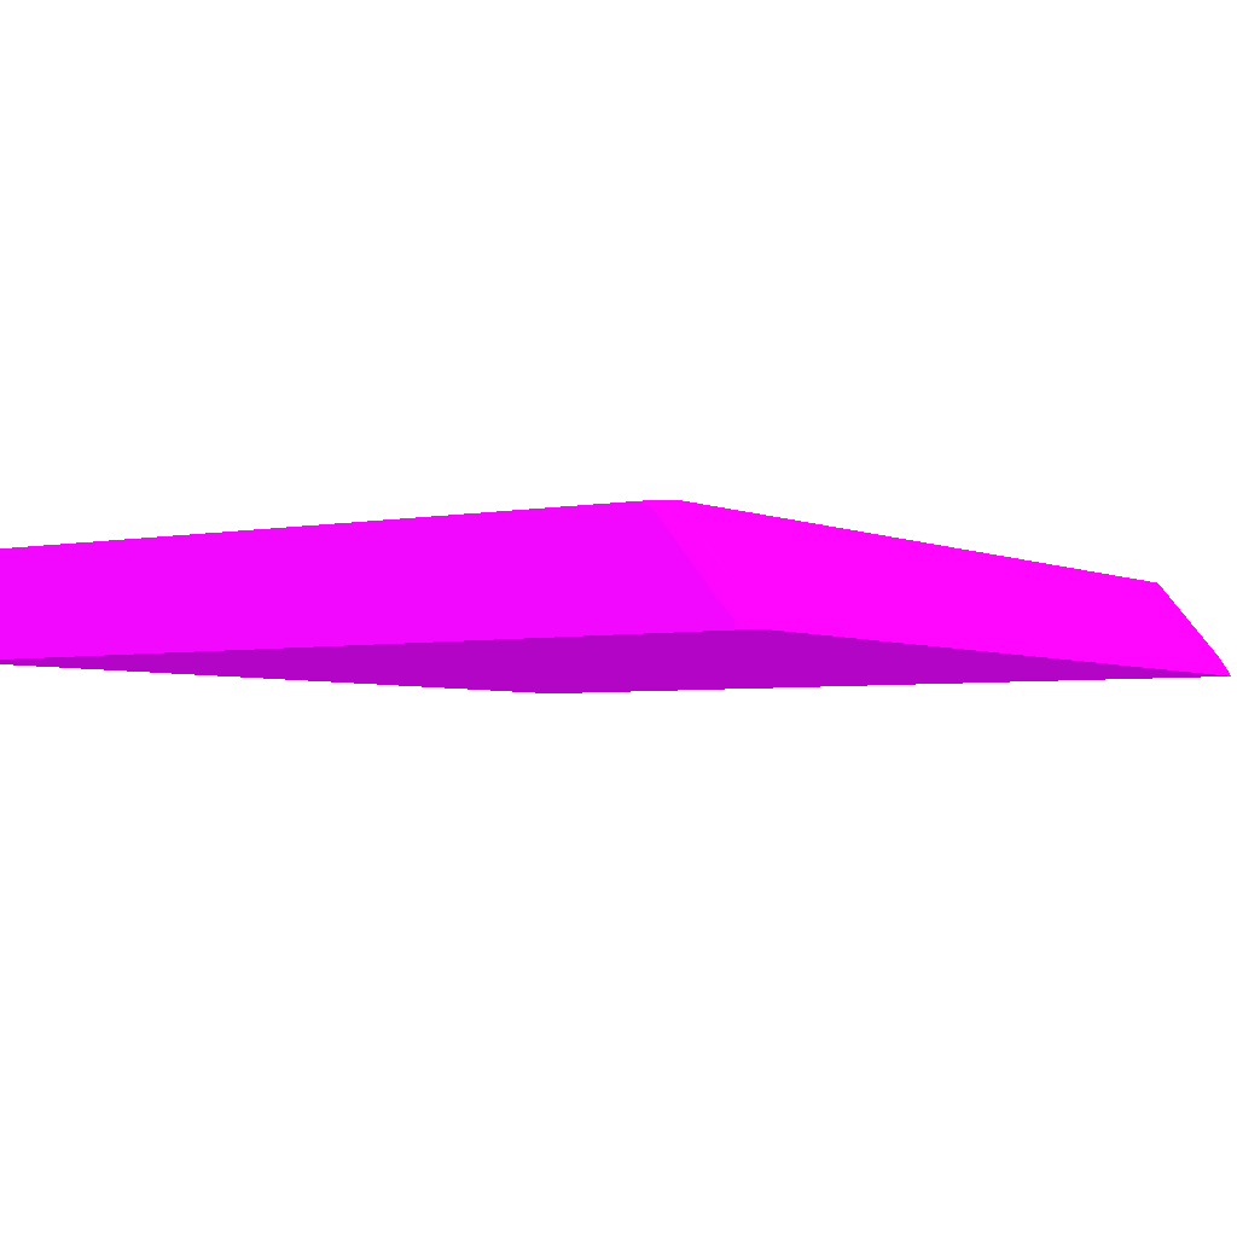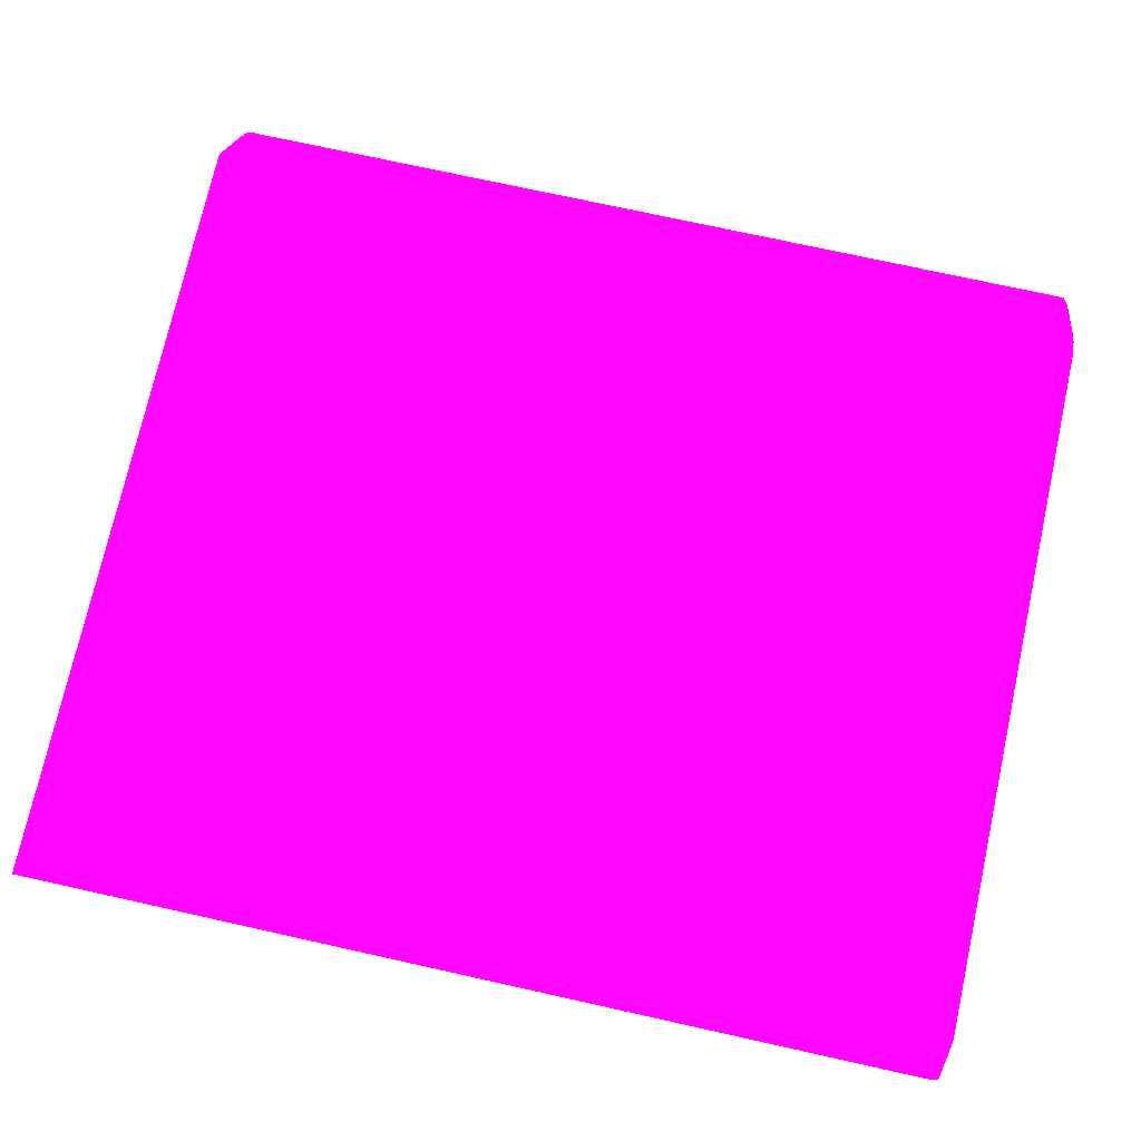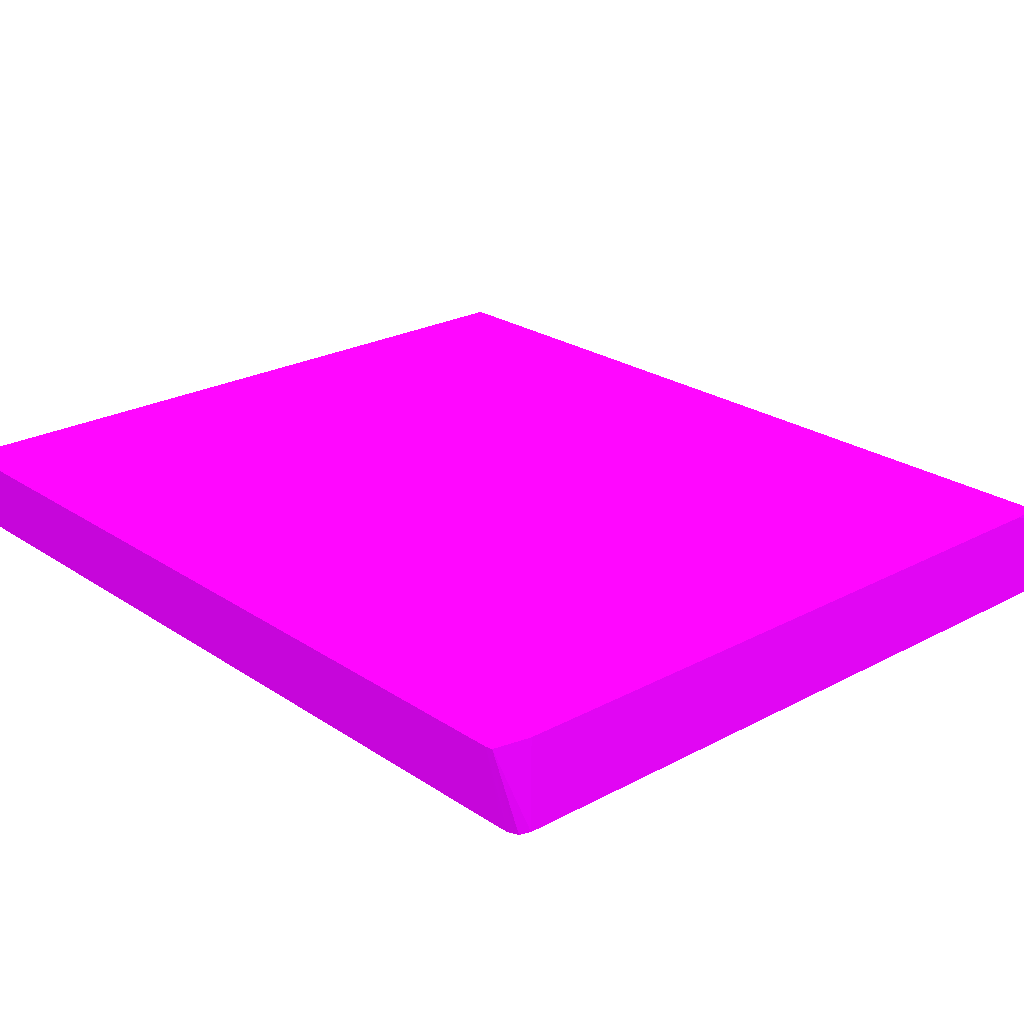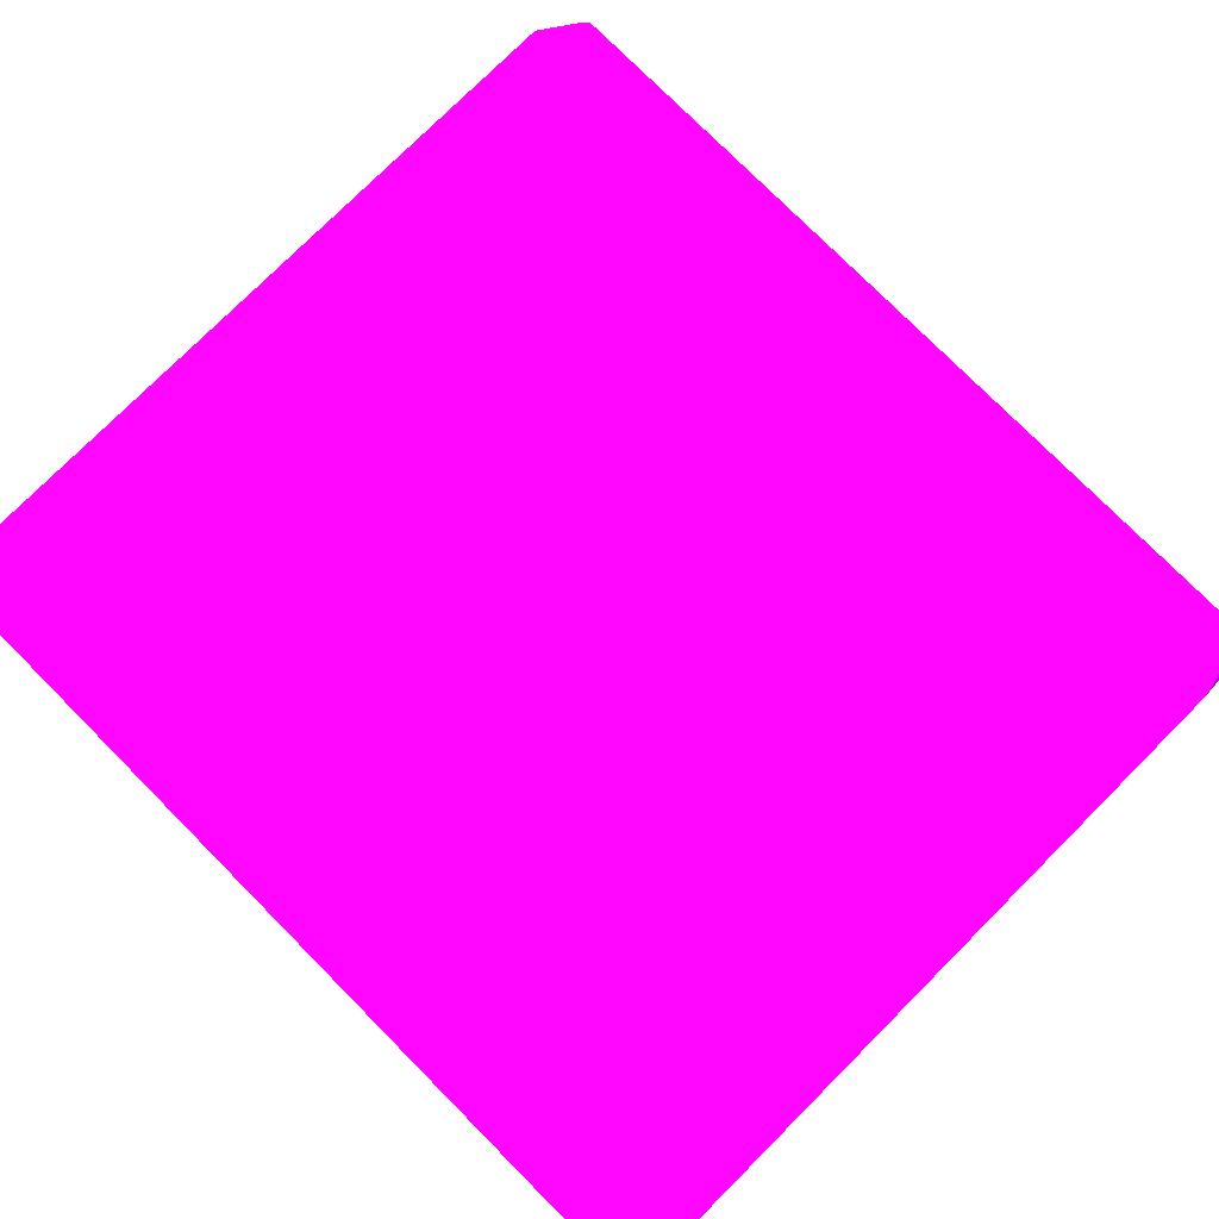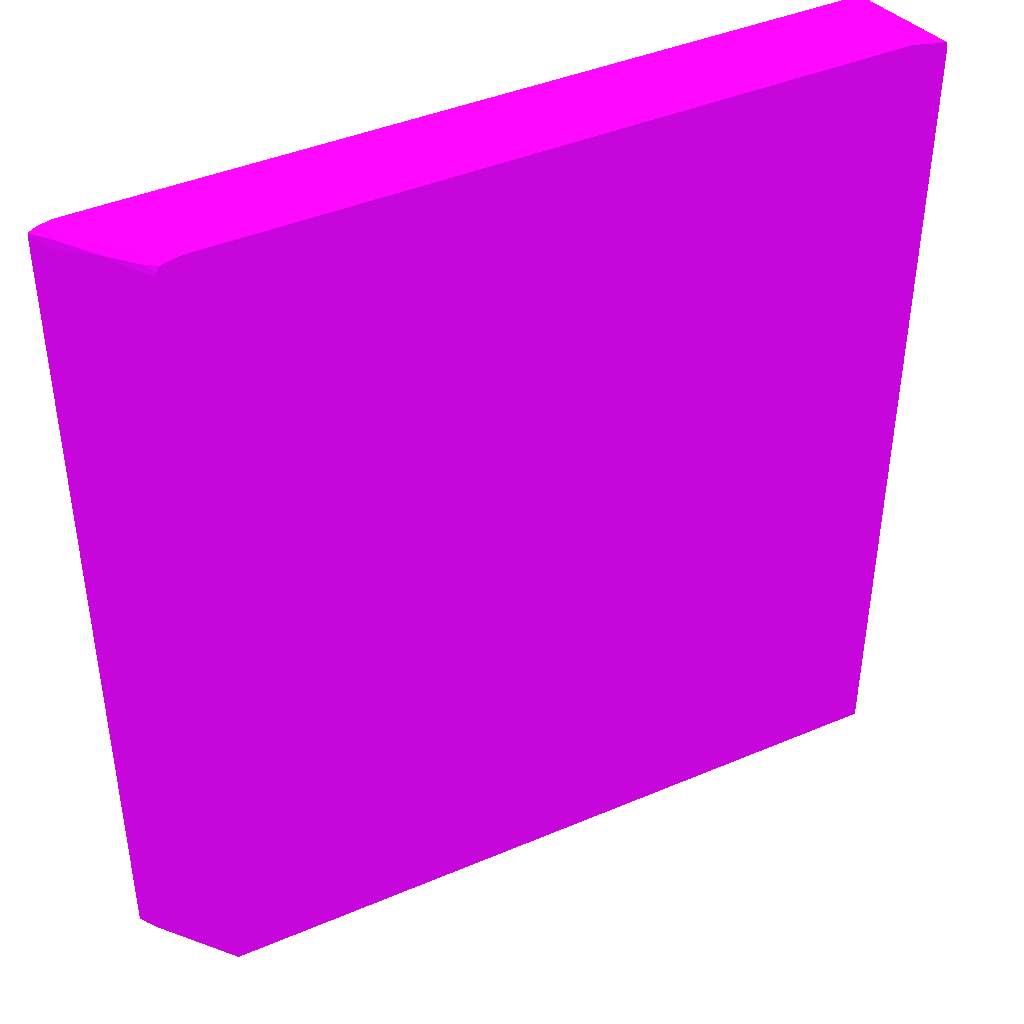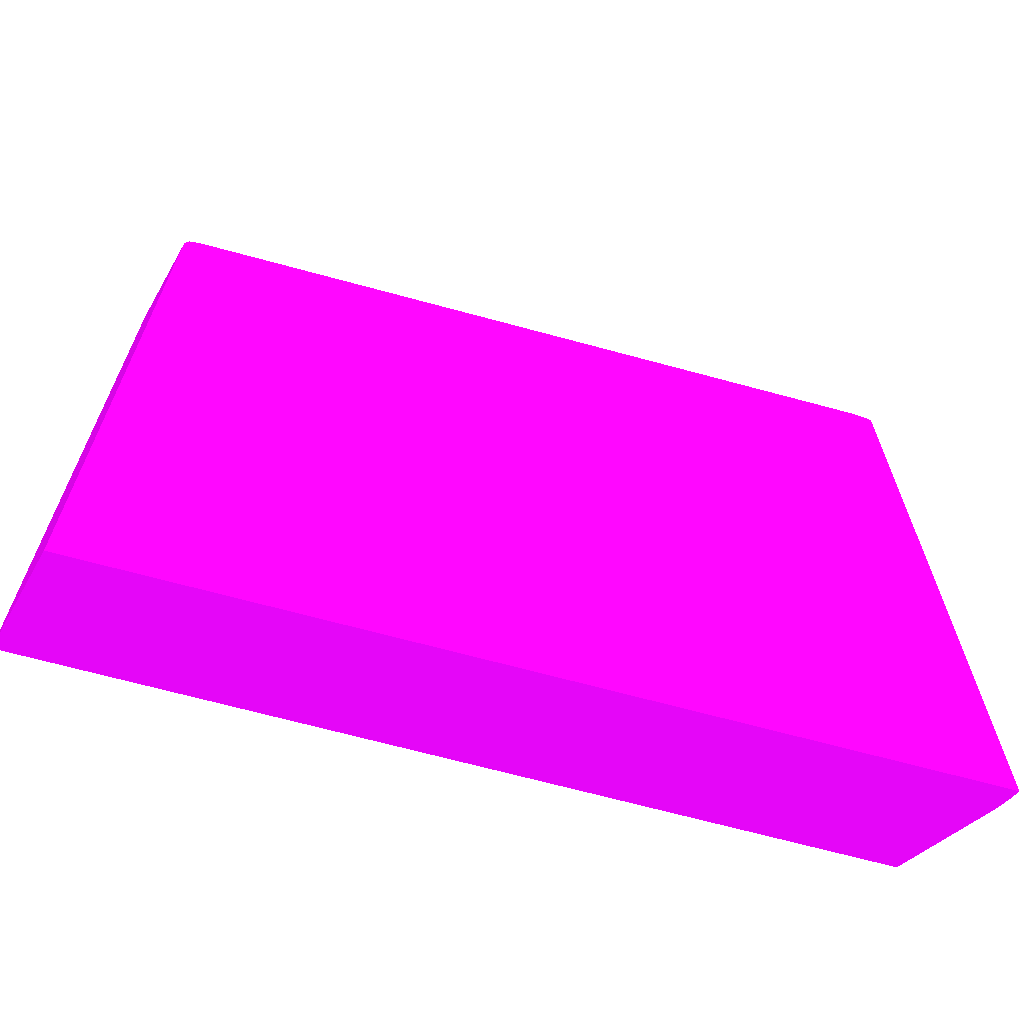
<metadata>
{"format":"obj","ext":"obj","renderer":"f3d","projection":"perspective","resolution":1024,"background":"white","views":[{"elev":-3.8,"azim":-146.1,"up":"+Z"},{"elev":73.9,"azim":102.5,"up":"+Z"},{"elev":23.7,"azim":138.1,"up":"+Z"},{"elev":78.0,"azim":135.1,"up":"+Z"},{"elev":42.2,"azim":-27.0,"up":"+Y"},{"elev":-67.8,"azim":164.7,"up":"+Y"}]}
</metadata>
<code>
v -0.03196 0.0128 0.02087 0.5647 0.01569 0.6157
v -0.008864 0.0128 0.02087 0.5647 0.01569 0.6157
v -0.03193 0.0128 0.02092 0.5647 0.01569 0.6157
v -0.03196 0.03781 0.02087 0.5647 0.01569 0.6157
v -0.008185 0.0128 0.02356 0.5647 0.01569 0.6157
v -0.008864 0.03743 0.02087 0.5647 0.01569 0.6157
v -0.03182 0.0128 0.02111 0.5647 0.01569 0.6157
v -0.03193 0.03781 0.02092 0.5647 0.01569 0.6157
v -0.03196 0.03797 0.02087 0.5647 0.01569 0.6157
v -0.02986 0.0128 0.02356 0.5647 0.01569 0.6157
v -0.008185 0.03743 0.02356 0.5647 0.01569 0.6157
v -0.008869 0.03765 0.02087 0.5647 0.01569 0.6157
v -0.008187 0.03781 0.02356 0.5647 0.01569 0.6157
v -0.03163 0.0128 0.02139 0.5647 0.01569 0.6157
v -0.03182 0.03781 0.02111 0.5647 0.01569 0.6157
v -0.03193 0.03801 0.02092 0.5647 0.01569 0.6157
v -0.03194 0.03802 0.02087 0.5647 0.01569 0.6157
v -0.02994 0.0128 0.02346 0.5647 0.01569 0.6157
v -0.02986 0.03781 0.02356 0.5647 0.01569 0.6157
v -0.008874 0.03781 0.02087 0.5647 0.01569 0.6157
v -0.008224 0.038 0.02356 0.5647 0.01569 0.6157
v -0.03148 0.0128 0.02159 0.5647 0.01569 0.6157
v -0.03163 0.03781 0.02139 0.5647 0.01569 0.6157
v -0.0316 0.03806 0.02136 0.5647 0.01569 0.6157
v -0.03173 0.03808 0.02106 0.5647 0.01569 0.6157
v -0.03173 0.03813 0.02087 0.5647 0.01569 0.6157
v -0.03007 0.0128 0.02331 0.5647 0.01569 0.6157
v -0.02994 0.03781 0.02346 0.5647 0.01569 0.6157
v -0.02982 0.03794 0.02356 0.5647 0.01569 0.6157
v -0.03007 0.03805 0.02324 0.5647 0.01569 0.6157
v -0.03043 0.03803 0.02283 0.5647 0.01569 0.6157
v -0.03078 0.03801 0.02243 0.5647 0.01569 0.6157
v -0.008948 0.03798 0.02087 0.5647 0.01569 0.6157
v -0.009002 0.0381 0.02087 0.5647 0.01569 0.6157
v -0.009311 0.03821 0.02087 0.5647 0.01569 0.6157
v -0.009311 0.03821 0.02356 0.5647 0.01569 0.6157
v -0.03044 0.0128 0.02285 0.5647 0.01569 0.6157
v -0.03148 0.03781 0.02159 0.5647 0.01569 0.6157
v -0.03125 0.03807 0.02176 0.5647 0.01569 0.6157
v -0.03136 0.03812 0.02148 0.5647 0.01569 0.6157
v -0.03135 0.0382 0.02109 0.5647 0.01569 0.6157
v -0.03135 0.0382 0.02087 0.5647 0.01569 0.6157
v -0.03028 0.0128 0.02304 0.5647 0.01569 0.6157
v -0.03028 0.03781 0.02304 0.5647 0.01569 0.6157
v -0.02975 0.03808 0.02356 0.5647 0.01569 0.6157
v -0.03044 0.03781 0.02285 0.5647 0.01569 0.6157
v -0.03097 0.03821 0.02087 0.5647 0.01569 0.6157
v -0.02907 0.03821 0.02356 0.5647 0.01569 0.6157
v -0.02983 0.03811 0.02337 0.5647 0.01569 0.6157
v -0.03021 0.03818 0.02261 0.5647 0.01569 0.6157
v -0.02983 0.03819 0.02299 0.5647 0.01569 0.6157
v -0.02945 0.0382 0.02337 0.5647 0.01569 0.6157
v -0.03097 0.03821 0.02147 0.5647 0.01569 0.6157
v -0.03097 0.03821 0.02109 0.5647 0.01569 0.6157
v -0.02946 0.03816 0.02356 0.5647 0.01569 0.6157
v -0.03059 0.03821 0.02185 0.5647 0.01569 0.6157
f 1 2 5
f 1 5 10
f 1 10 18
f 1 18 27
f 1 27 43
f 1 43 37
f 1 37 22
f 1 22 14
f 1 14 7
f 1 7 3
f 1 3 8
f 1 8 4
f 1 4 9
f 1 9 17
f 1 17 26
f 1 26 42
f 1 42 47
f 1 47 35
f 1 35 34
f 1 34 33
f 1 33 20
f 1 20 12
f 1 12 6
f 1 6 2
f 2 6 11
f 2 11 5
f 3 7 15
f 3 15 8
f 4 8 9
f 5 11 13
f 5 13 21
f 5 21 36
f 5 36 48
f 5 48 55
f 5 55 45
f 5 45 29
f 5 29 19
f 5 19 10
f 6 12 13
f 6 13 11
f 7 14 23
f 7 23 15
f 8 15 16
f 8 16 9
f 9 16 17
f 10 19 28
f 10 28 18
f 12 20 13
f 13 20 21
f 14 22 38
f 14 38 23
f 15 23 16
f 16 24 17
f 16 23 24
f 17 24 25
f 17 25 26
f 18 28 27
f 19 29 30
f 19 30 31
f 19 31 32
f 19 32 28
f 20 33 21
f 21 33 34
f 21 34 35
f 21 35 36
f 22 37 46
f 22 46 38
f 23 38 32
f 23 32 24
f 24 32 31
f 24 31 30
f 24 30 39
f 24 39 40
f 24 40 25
f 25 40 26
f 26 40 41
f 26 41 42
f 27 28 44
f 27 44 43
f 28 32 44
f 29 45 30
f 30 45 39
f 32 38 46
f 32 46 44
f 35 47 54
f 35 54 56
f 35 56 48
f 35 48 36
f 37 43 44
f 37 44 46
f 39 45 49
f 39 49 40
f 40 49 50
f 40 50 41
f 41 50 51
f 41 51 52
f 41 52 53
f 41 53 42
f 42 53 54
f 42 54 47
f 45 55 49
f 48 56 52
f 48 52 55
f 49 55 50
f 50 55 51
f 51 55 52
f 52 56 53
f 53 56 54

</code>
